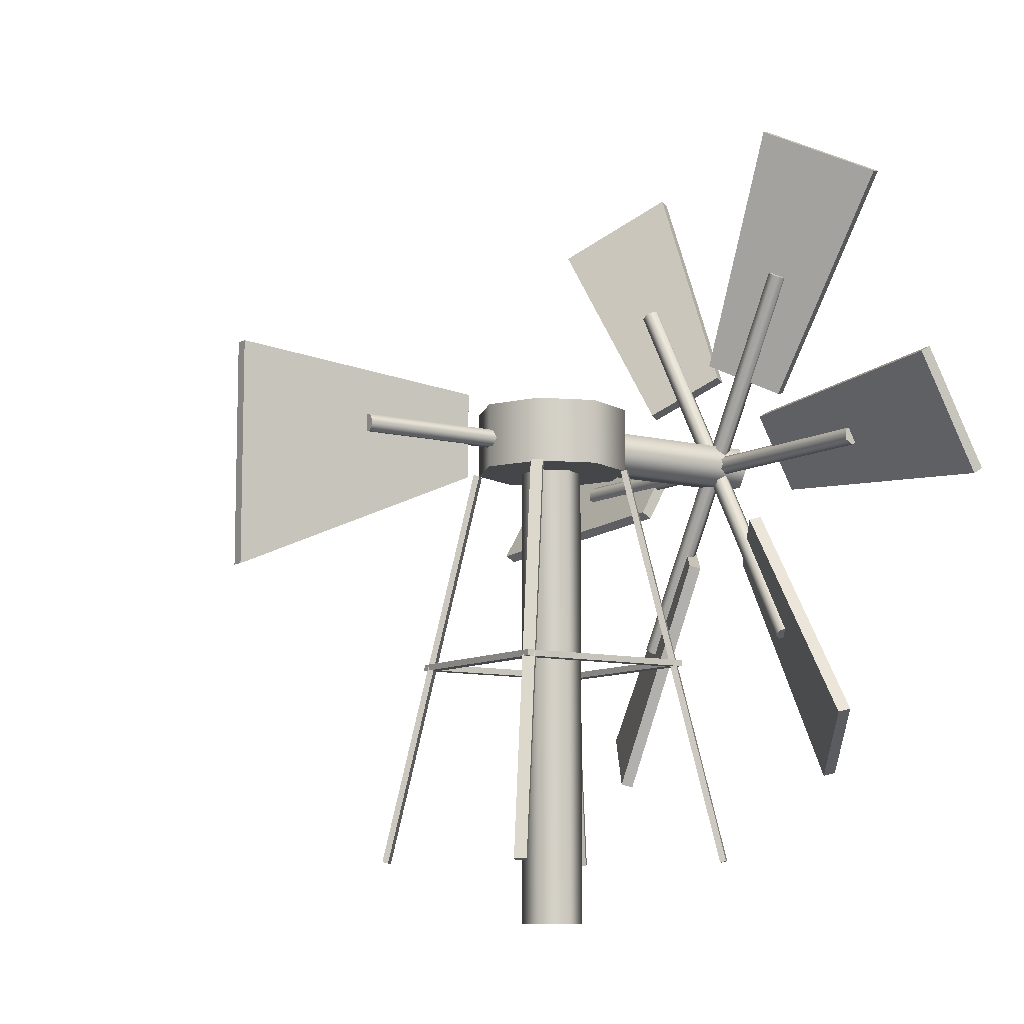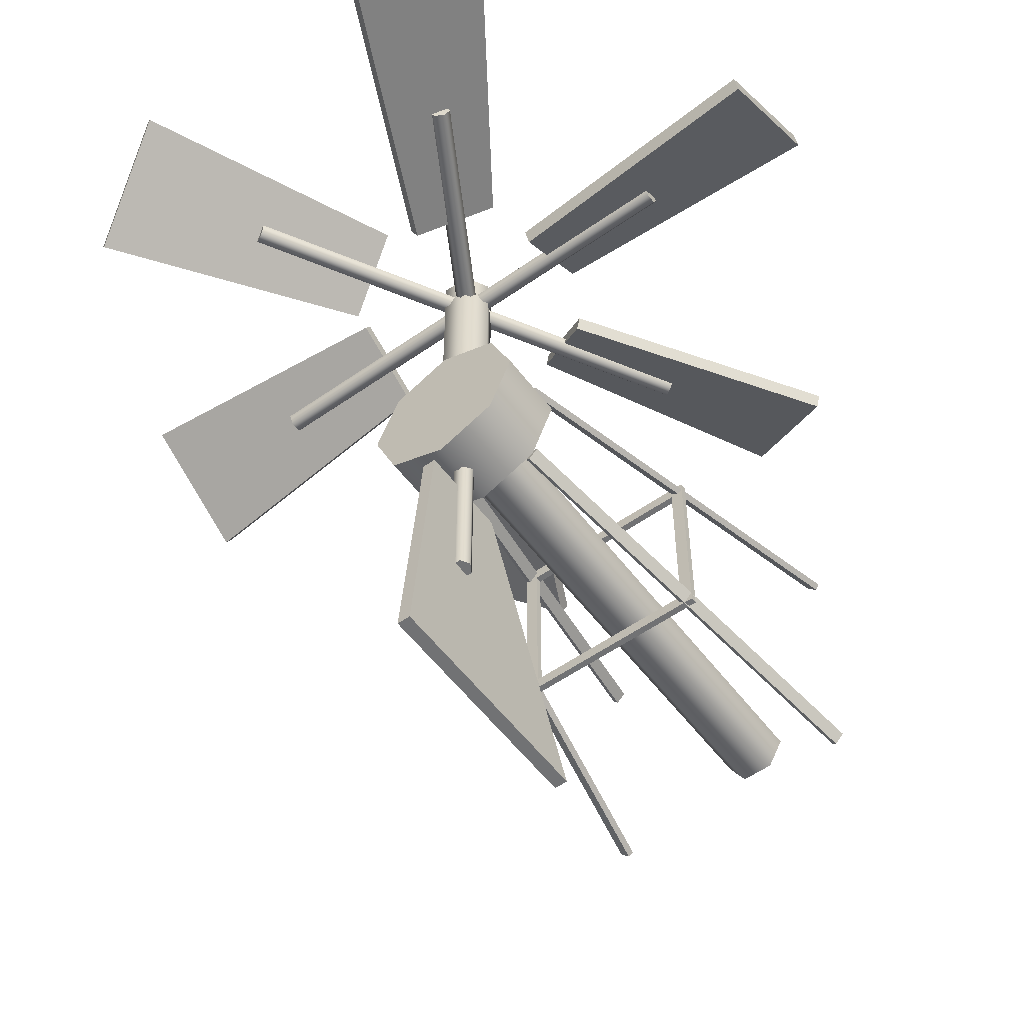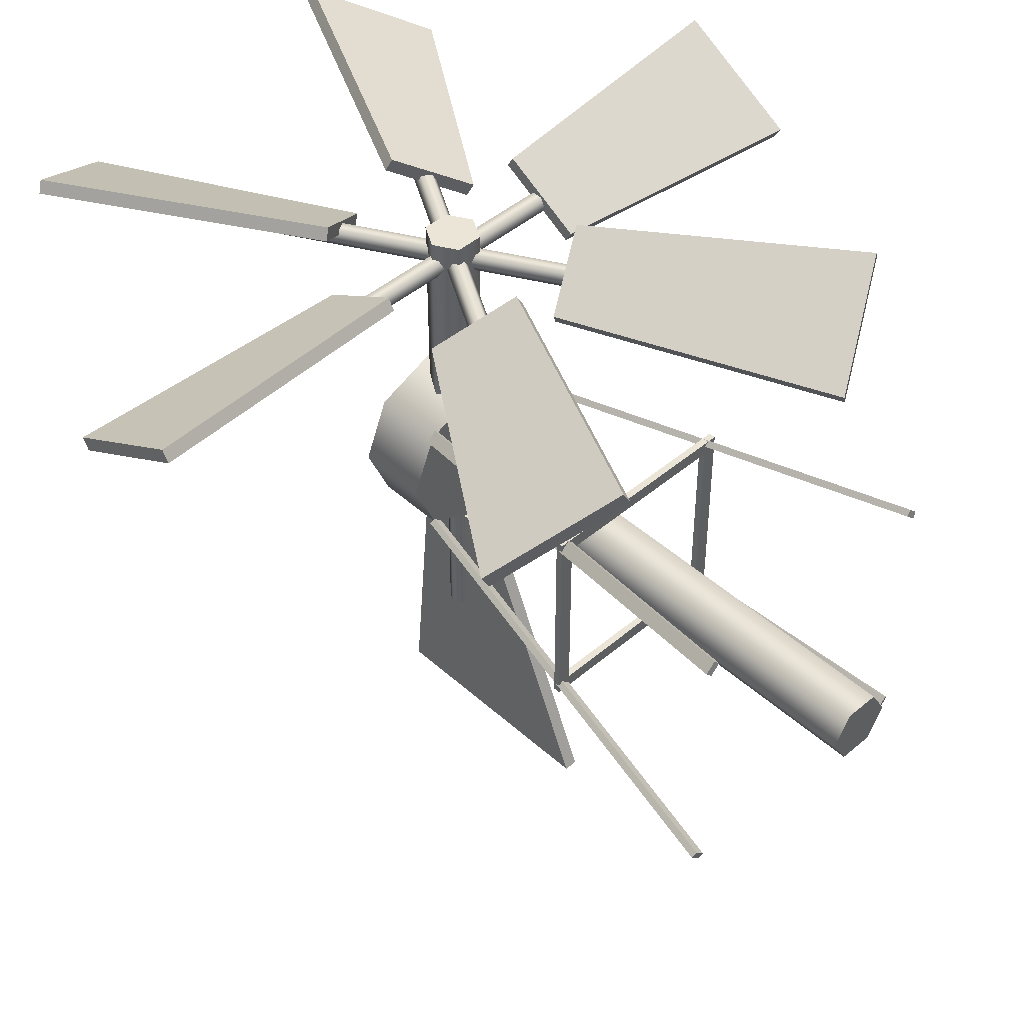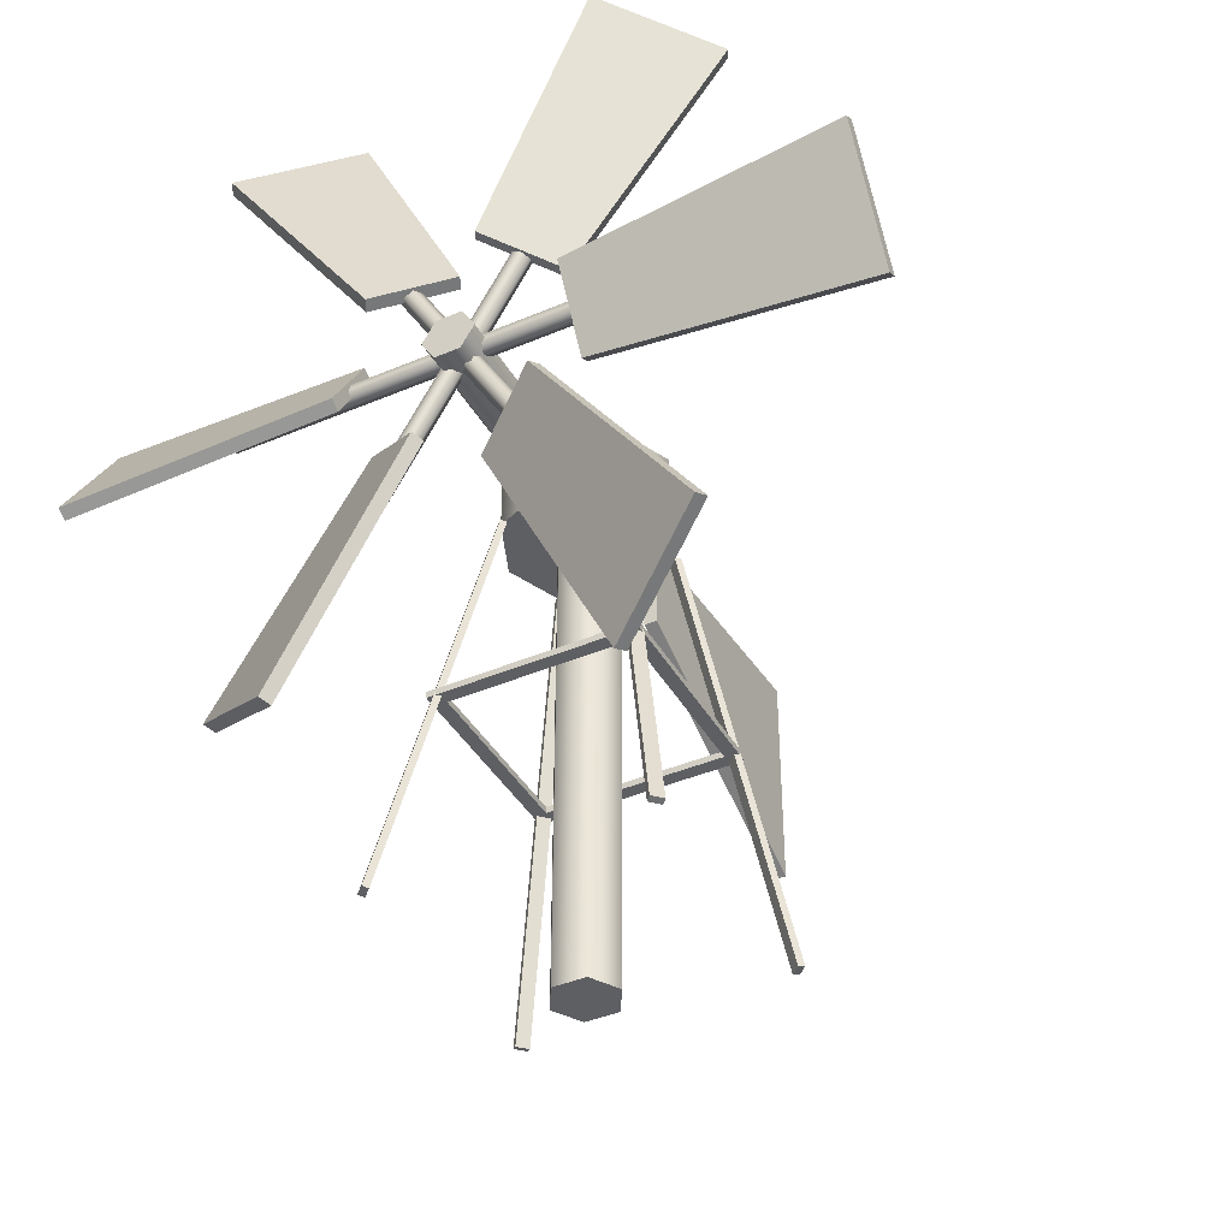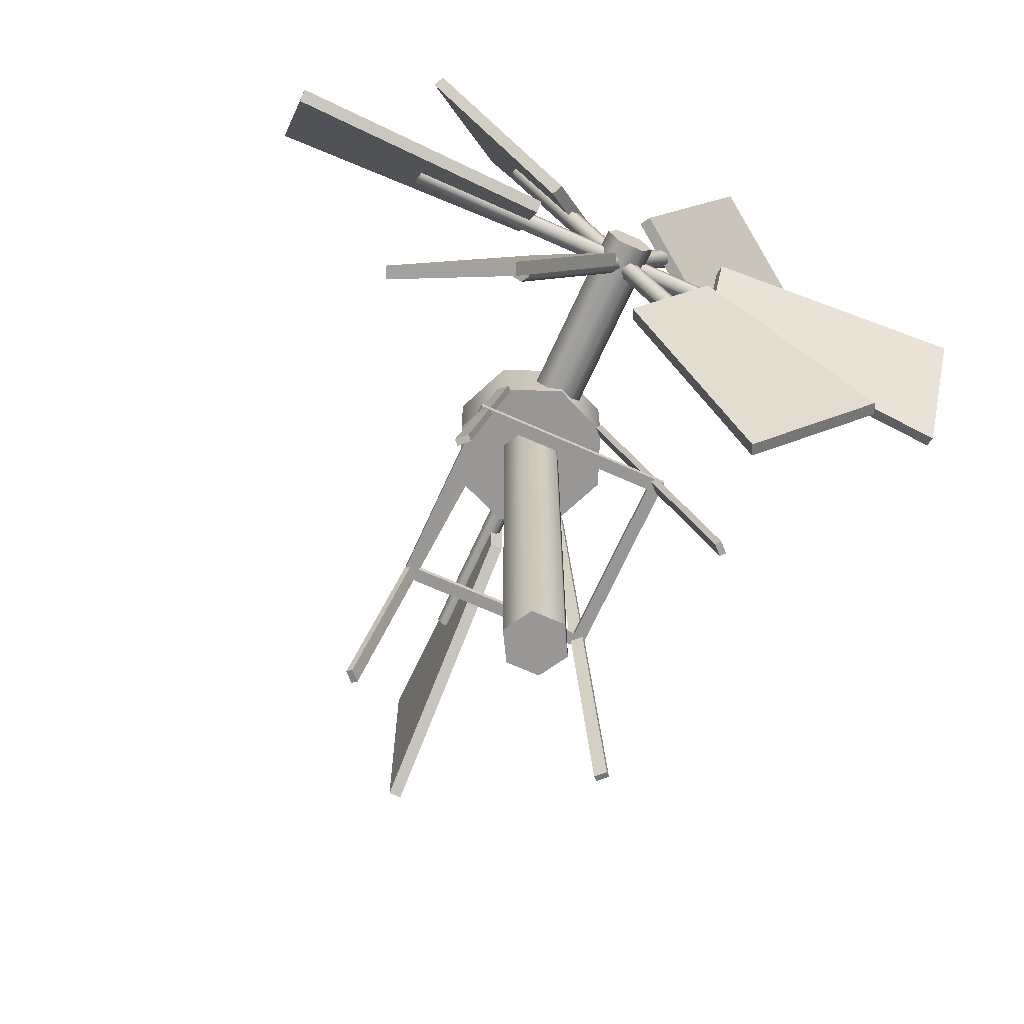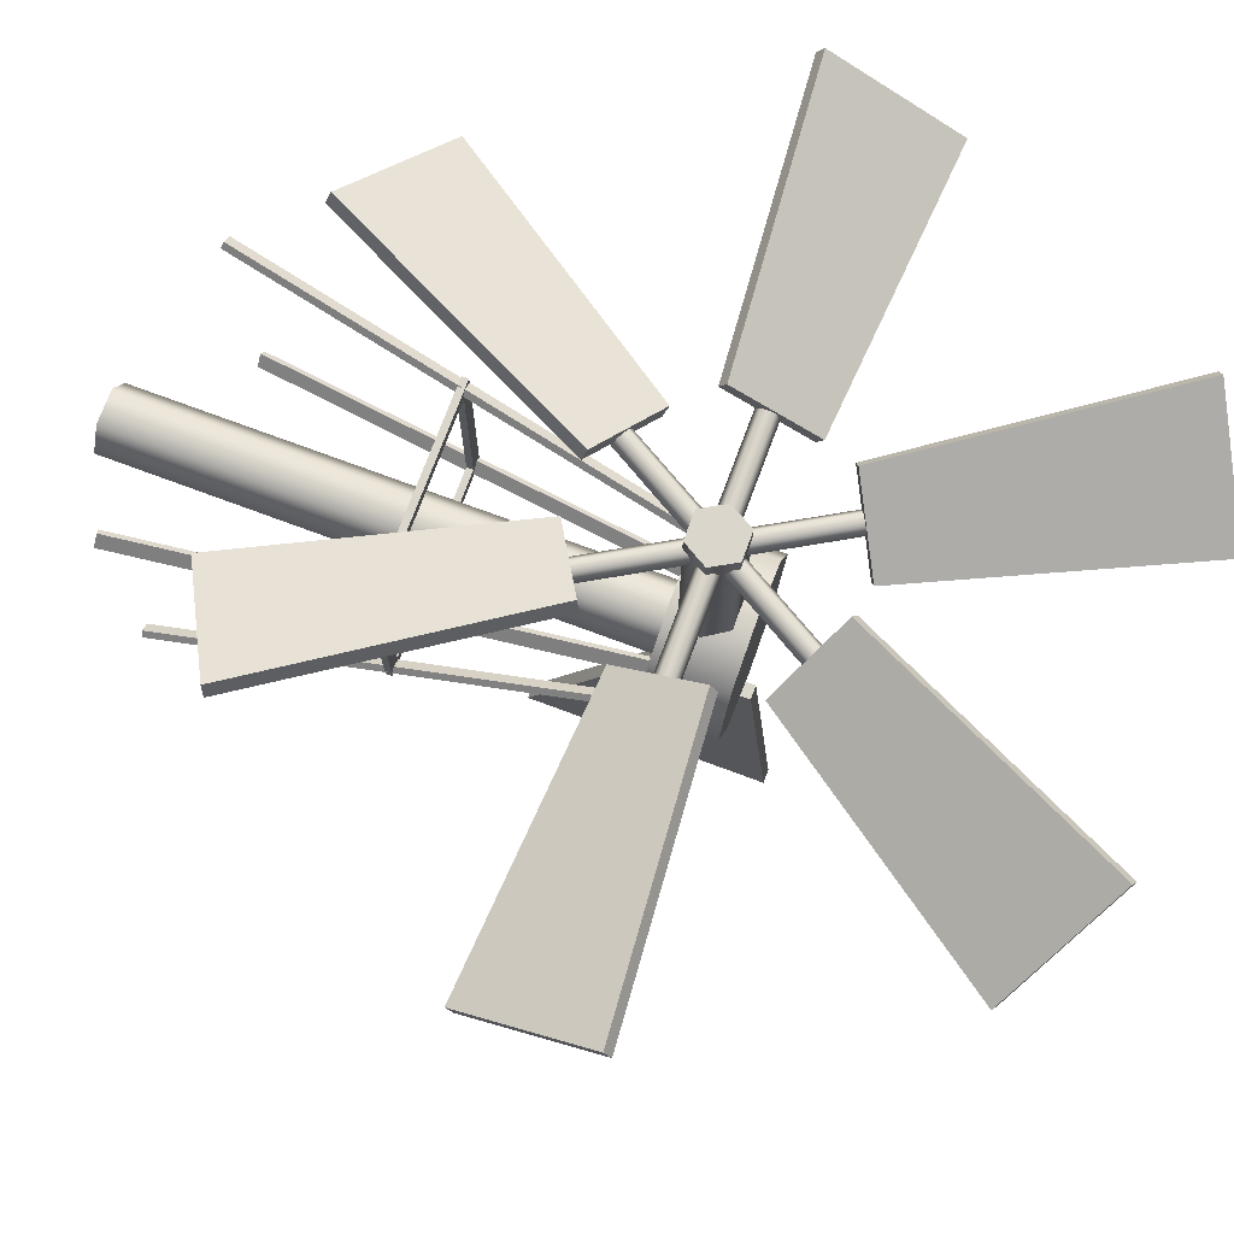
<metadata>
{"format":"obj","ext":"obj","renderer":"f3d","projection":"perspective","resolution":1024,"background":"white","views":[{"elev":-9.4,"azim":-124.0,"up":"+Y"},{"elev":-55.4,"azim":-143.5,"up":"+Z"},{"elev":45.8,"azim":-44.2,"up":"+Z"},{"elev":-40.9,"azim":27.4,"up":"+Y"},{"elev":-68.3,"azim":-24.2,"up":"+Y"},{"elev":74.1,"azim":110.4,"up":"+Z"}]}
</metadata>
<code>
v  0 0 -0
v  0.125 0 -0.2165
v  0.25 0 -0
v  -0.125 0 -0.2165
v  -0.25 0 -0
v  -0.125 0 0.2165
v  0.125 0 0.2165
v  0.125 3.761 -0.2165
v  0.25 3.761 -0
v  -0.125 3.761 -0.2165
v  -0.25 3.761 -0
v  -0.125 3.761 0.2165
v  0.125 3.761 0.2165
v  -0.0105 3.761 -0.0019
v  0.4366 3.761 -0.449
v  0.6218 3.761 -0.0019
v  -0.0105 3.761 -0.6342
v  -0.4576 3.761 -0.449
v  -0.6428 3.761 -0.0019
v  -0.4576 3.761 0.4452
v  -0.0105 3.761 0.6304
v  0.4366 3.761 0.4452
v  0.4366 4.29 -0.449
v  0.6218 4.29 -0.0019
v  -0.0105 4.29 -0.6342
v  -0.4576 4.29 -0.449
v  -0.6428 4.29 -0.0019
v  -0.4576 4.29 0.4452
v  -0.0105 4.29 0.6304
v  0.4366 4.29 0.4452
v  -0.0105 4.29 -0.0019
v  0 4 1.782
v  -0.0693 4.04 1.782
v  -0.0346 4.02 1.713
v  -0.0346 4.02 1.851
v  0.0346 3.98 1.851
v  0.0693 3.96 1.782
v  0.0346 3.98 1.713
v  0.8357 5.607 1.782
v  0.8704 5.587 1.713
v  0.8704 5.587 1.851
v  0.9396 5.547 1.851
v  0.9743 5.527 1.782
v  0.9396 5.547 1.713
v  0.905 5.567 1.782
v  1.067 6.773 2.05
v  0.1567 4.875 1.957
v  0.2 4.85 2.043
v  1.11 6.748 2.136
v  0.6796 4.573 1.608
v  0.7229 4.548 1.695
v  1.868 6.31 1.515
v  1.912 6.285 1.602
v  -0.0693 3.96 1.782
v  -0.0346 3.98 1.713
v  -0.0346 3.98 1.851
v  0.0346 4.02 1.851
v  0.0693 4.04 1.782
v  0.0346 4.02 1.713
v  -0.9743 5.527 1.782
v  -0.9396 5.547 1.713
v  -0.9396 5.547 1.851
v  -0.8704 5.587 1.851
v  -0.8357 5.607 1.782
v  -0.8704 5.587 1.713
v  -0.905 5.567 1.782
v  -1.869 6.31 2.05
v  -0.6798 4.573 1.957
v  -0.6365 4.598 2.043
v  -1.825 6.335 2.136
v  -0.1569 4.875 1.608
v  -0.1136 4.9 1.695
v  -1.067 6.773 1.515
v  -1.023 6.798 1.602
v  0 4.08 1.782
v  0 4.04 1.713
v  0 4.04 1.851
v  0 3.96 1.851
v  0 3.92 1.782
v  0 3.96 1.713
v  1.81 4.08 1.782
v  1.81 4.04 1.713
v  1.81 4.04 1.851
v  1.81 3.96 1.851
v  1.81 3.92 1.782
v  1.81 3.96 1.713
v  1.81 4 1.782
v  2.935 4.463 2.05
v  0.8364 4.302 1.957
v  0.8364 4.252 2.043
v  2.935 4.413 2.136
v  0.8364 3.698 1.608
v  0.8364 3.648 1.695
v  2.935 3.537 1.515
v  2.935 3.487 1.602
v  -1.81 3.92 1.782
v  -1.81 3.96 1.713
v  -1.81 3.96 1.851
v  -1.81 4.04 1.851
v  -1.81 4.08 1.782
v  -1.81 4.04 1.713
v  -1.81 4 1.782
v  -2.935 3.537 2.05
v  -0.8364 3.698 1.957
v  -0.8364 3.748 2.043
v  -2.935 3.587 2.136
v  -0.8364 4.302 1.608
v  -0.8364 4.352 1.695
v  -2.935 4.463 1.515
v  -2.935 4.513 1.602
v  -0.8357 2.392 1.782
v  -0.8704 2.412 1.713
v  -0.8704 2.412 1.851
v  -0.9396 2.452 1.851
v  -0.9743 2.472 1.782
v  -0.9396 2.452 1.713
v  -0.905 2.432 1.782
v  -1.067 1.226 2.05
v  -0.1567 3.124 1.957
v  -0.2 3.15 2.043
v  -1.11 1.251 2.136
v  -0.6796 3.426 1.608
v  -0.7229 3.451 1.695
v  -1.868 1.689 1.515
v  -1.912 1.714 1.602
v  -0.08 4 -0.5418
v  -0.04 4.069 -1.81
v  -0.08 4 -1.81
v  -0.04 4.069 -0.5418
v  0.04 4.069 -1.81
v  0.04 4.069 -0.5418
v  0.08 4 -1.81
v  0.08 4 -0.5418
v  0.04 3.931 -1.81
v  0.04 3.931 -0.5418
v  -0.04 3.931 -1.81
v  -0.04 3.931 -0.5418
v  0 4 -1.81
v  0 4.535 -2.935
v  0 4.349 -0.8364
v  0.1 4.349 -0.8364
v  0.1 4.535 -2.935
v  0 3.651 -0.8364
v  0.1 3.651 -0.8364
v  0 2.762 -2.935
v  0.1 2.762 -2.935
v  0.9743 2.472 1.782
v  0.9396 2.452 1.713
v  0.9396 2.452 1.851
v  0.8704 2.412 1.851
v  0.8357 2.392 1.782
v  0.8704 2.412 1.713
v  0.905 2.432 1.782
v  1.869 1.69 2.05
v  0.6798 3.426 1.957
v  0.6365 3.401 2.043
v  1.825 1.665 2.136
v  0.1569 3.125 1.608
v  0.1136 3.1 1.695
v  1.067 1.227 1.515
v  1.023 1.202 1.602
v  1.046 0.5059 0.9867
v  0.4955 3.767 0.4233
v  0.424 3.767 0.4932
v  0.975 0.5059 1.057
v  0.3901 3.755 0.4585
v  0.9411 0.4941 1.022
v  0.4615 3.755 0.3886
v  1.013 0.4941 0.952
v  -0.5041 3.767 0.4231
v  -1.059 0.5059 0.9865
v  -0.9876 0.5059 1.057
v  -0.4328 3.767 0.4933
v  -0.9535 0.4941 1.022
v  -0.3987 3.755 0.4587
v  -1.025 0.4941 0.9519
v  -0.47 3.755 0.3885
v  0.4952 3.767 -0.4347
v  1.046 0.5058 -0.9771
v  0.9761 0.5058 -1.048
v  0.425 3.767 -0.506
v  0.9414 0.4942 -1.014
v  0.3904 3.756 -0.4719
v  1.012 0.4942 -0.943
v  0.4605 3.756 -0.4006
v  -1.058 0.5058 -0.9769
v  -0.5037 3.767 -0.4345
v  -0.4338 3.767 -0.506
v  -0.9886 0.5058 -1.048
v  -0.399 3.755 -0.472
v  -0.9539 0.4942 -1.014
v  -0.4689 3.755 -0.4005
v  -1.024 0.4942 -0.9429
v  -0.6788 2.156 -0.6745
v  0.6683 2.156 -0.6745
v  0.7683 2.156 -0.7745
v  -0.7788 2.156 -0.7745
v  0.7683 2.106 -0.7745
v  -0.7788 2.106 -0.7745
v  0.6683 2.106 -0.6745
v  -0.6788 2.106 -0.6745
v  0.6683 2.156 0.6726
v  0.7683 2.156 0.7726
v  0.7683 2.106 0.7726
v  0.6683 2.106 0.6726
v  -0.6788 2.156 0.6726
v  -0.7788 2.156 0.7726
v  -0.7788 2.106 0.7726
v  -0.6788 2.106 0.6726
v  -0 4 0.5297
v  0.1 4.173 0.5297
v  0.2 4 0.5297
v  -0.1 4.173 0.5297
v  -0.2 4 0.5297
v  -0.1 3.827 0.5297
v  0.1 3.827 0.5297
v  0.1 4.173 1.988
v  0.2 4 1.988
v  -0.1 4.173 1.988
v  -0.2 4 1.988
v  -0.1 3.827 1.988
v  0.1 3.827 1.988
v  -0 4 1.988
g Windmill_Building
f 1 2 3
f 1 4 2
f 1 5 4
f 1 6 5
f 1 7 6
f 1 3 7
f 3 8 9
f 3 2 8
f 2 10 8
f 2 4 10
f 4 11 10
f 4 5 11
f 5 12 11
f 5 6 12
f 6 13 12
f 6 7 13
f 7 9 13
f 7 3 9
f 14 15 16
f 14 17 15
f 14 18 17
f 14 19 18
f 14 20 19
f 14 21 20
f 14 22 21
f 14 16 22
f 16 23 24
f 16 15 23
f 15 25 23
f 15 17 25
f 17 26 25
f 17 18 26
f 18 27 26
f 18 19 27
f 19 28 27
f 19 20 28
f 20 29 28
f 20 21 29
f 21 30 29
f 21 22 30
f 22 24 30
f 22 16 24
f 31 24 23
f 31 23 25
f 31 25 26
f 31 26 27
f 31 27 28
f 31 28 29
f 31 29 30
f 31 30 24
f 32 33 34
f 32 35 33
f 32 36 35
f 32 37 36
f 32 38 37
f 32 34 38
f 34 39 40
f 34 33 39
f 33 41 39
f 33 35 41
f 35 42 41
f 35 36 42
f 36 43 42
f 36 37 43
f 37 44 43
f 37 38 44
f 38 40 44
f 38 34 40
f 45 40 39
f 45 39 41
f 45 41 42
f 45 42 43
f 45 43 44
f 45 44 40
f 46 47 48
f 46 48 49
f 47 50 51
f 47 51 48
f 50 52 53
f 50 53 51
f 52 46 49
f 52 49 53
f 50 46 52
f 50 47 46
f 51 53 49
f 51 49 48
f 32 54 55
f 32 56 54
f 32 57 56
f 32 58 57
f 32 59 58
f 32 55 59
f 55 60 61
f 55 54 60
f 54 62 60
f 54 56 62
f 56 63 62
f 56 57 63
f 57 64 63
f 57 58 64
f 58 65 64
f 58 59 65
f 59 61 65
f 59 55 61
f 66 61 60
f 66 60 62
f 66 62 63
f 66 63 64
f 66 64 65
f 66 65 61
f 67 68 69
f 67 69 70
f 68 71 72
f 68 72 69
f 71 73 74
f 71 74 72
f 73 67 70
f 73 70 74
f 71 67 73
f 71 68 67
f 72 74 70
f 72 70 69
f 32 75 76
f 32 77 75
f 32 78 77
f 32 79 78
f 32 80 79
f 32 76 80
f 76 81 82
f 76 75 81
f 75 83 81
f 75 77 83
f 77 84 83
f 77 78 84
f 78 85 84
f 78 79 85
f 79 86 85
f 79 80 86
f 80 82 86
f 80 76 82
f 87 82 81
f 87 81 83
f 87 83 84
f 87 84 85
f 87 85 86
f 87 86 82
f 88 89 90
f 88 90 91
f 89 92 93
f 89 93 90
f 92 94 95
f 92 95 93
f 94 88 91
f 94 91 95
f 92 88 94
f 92 89 88
f 93 95 91
f 93 91 90
f 32 79 80
f 32 78 79
f 32 77 78
f 32 75 77
f 32 76 75
f 32 80 76
f 80 96 97
f 80 79 96
f 79 98 96
f 79 78 98
f 78 99 98
f 78 77 99
f 77 100 99
f 77 75 100
f 75 101 100
f 75 76 101
f 76 97 101
f 76 80 97
f 102 97 96
f 102 96 98
f 102 98 99
f 102 99 100
f 102 100 101
f 102 101 97
f 103 104 105
f 103 105 106
f 104 107 108
f 104 108 105
f 107 109 110
f 107 110 108
f 109 103 106
f 109 106 110
f 107 103 109
f 107 104 103
f 108 110 106
f 108 106 105
f 32 37 38
f 32 36 37
f 32 35 36
f 32 33 35
f 32 34 33
f 32 38 34
f 38 111 112
f 38 37 111
f 37 113 111
f 37 36 113
f 36 114 113
f 36 35 114
f 35 115 114
f 35 33 115
f 33 116 115
f 33 34 116
f 34 112 116
f 34 38 112
f 117 112 111
f 117 111 113
f 117 113 114
f 117 114 115
f 117 115 116
f 117 116 112
f 118 119 120
f 118 120 121
f 119 122 123
f 119 123 120
f 122 124 125
f 122 125 123
f 124 118 121
f 124 121 125
f 122 118 124
f 122 119 118
f 123 125 121
f 123 121 120
f 126 127 128
f 126 129 127
f 129 130 127
f 129 131 130
f 131 132 130
f 131 133 132
f 133 134 132
f 133 135 134
f 135 136 134
f 135 137 136
f 137 128 136
f 137 126 128
f 138 128 127
f 138 127 130
f 138 130 132
f 138 132 134
f 138 134 136
f 138 136 128
f 139 140 141
f 139 141 142
f 140 143 144
f 140 144 141
f 143 145 146
f 143 146 144
f 145 139 142
f 145 142 146
f 143 139 145
f 143 140 139
f 144 146 142
f 144 142 141
f 32 58 59
f 32 57 58
f 32 56 57
f 32 54 56
f 32 55 54
f 32 59 55
f 59 147 148
f 59 58 147
f 58 149 147
f 58 57 149
f 57 150 149
f 57 56 150
f 56 151 150
f 56 54 151
f 54 152 151
f 54 55 152
f 55 148 152
f 55 59 148
f 153 148 147
f 153 147 149
f 153 149 150
f 153 150 151
f 153 151 152
f 153 152 148
f 154 155 156
f 154 156 157
f 155 158 159
f 155 159 156
f 158 160 161
f 158 161 159
f 160 154 157
f 160 157 161
f 158 154 160
f 158 155 154
f 159 161 157
f 159 157 156
f 162 163 164
f 164 165 162
f 165 164 166
f 166 167 165
f 167 166 168
f 168 169 167
f 169 168 163
f 163 162 169
f 167 169 162
f 167 162 165
f 166 163 168
f 166 164 163
f 170 171 172
f 172 173 170
f 173 172 174
f 174 175 173
f 175 174 176
f 176 177 175
f 177 176 171
f 171 170 177
f 175 177 170
f 175 170 173
f 174 171 176
f 174 172 171
f 178 179 180
f 180 181 178
f 181 180 182
f 182 183 181
f 183 182 184
f 184 185 183
f 185 184 179
f 179 178 185
f 183 185 178
f 183 178 181
f 182 179 184
f 182 180 179
f 186 187 188
f 188 189 186
f 189 188 190
f 190 191 189
f 191 190 192
f 192 193 191
f 193 192 187
f 187 186 193
f 191 193 186
f 191 186 189
f 190 187 192
f 190 188 187
f 194 195 196
f 196 197 194
f 197 196 198
f 198 199 197
f 199 198 200
f 200 201 199
f 201 200 195
f 195 194 201
f 195 202 203
f 203 196 195
f 196 203 204
f 204 198 196
f 198 204 205
f 205 200 198
f 200 205 202
f 202 195 200
f 202 206 207
f 207 203 202
f 203 207 208
f 208 204 203
f 204 208 209
f 209 205 204
f 205 209 206
f 206 202 205
f 206 194 197
f 197 207 206
f 207 197 199
f 199 208 207
f 208 199 201
f 201 209 208
f 209 201 194
f 194 206 209
f 210 211 212
f 210 213 211
f 210 214 213
f 210 215 214
f 210 216 215
f 210 212 216
f 212 217 218
f 212 211 217
f 211 219 217
f 211 213 219
f 213 220 219
f 213 214 220
f 214 221 220
f 214 215 221
f 215 222 221
f 215 216 222
f 216 218 222
f 216 212 218
f 223 218 217
f 223 217 219
f 223 219 220
f 223 220 221
f 223 221 222
f 223 222 218

</code>
